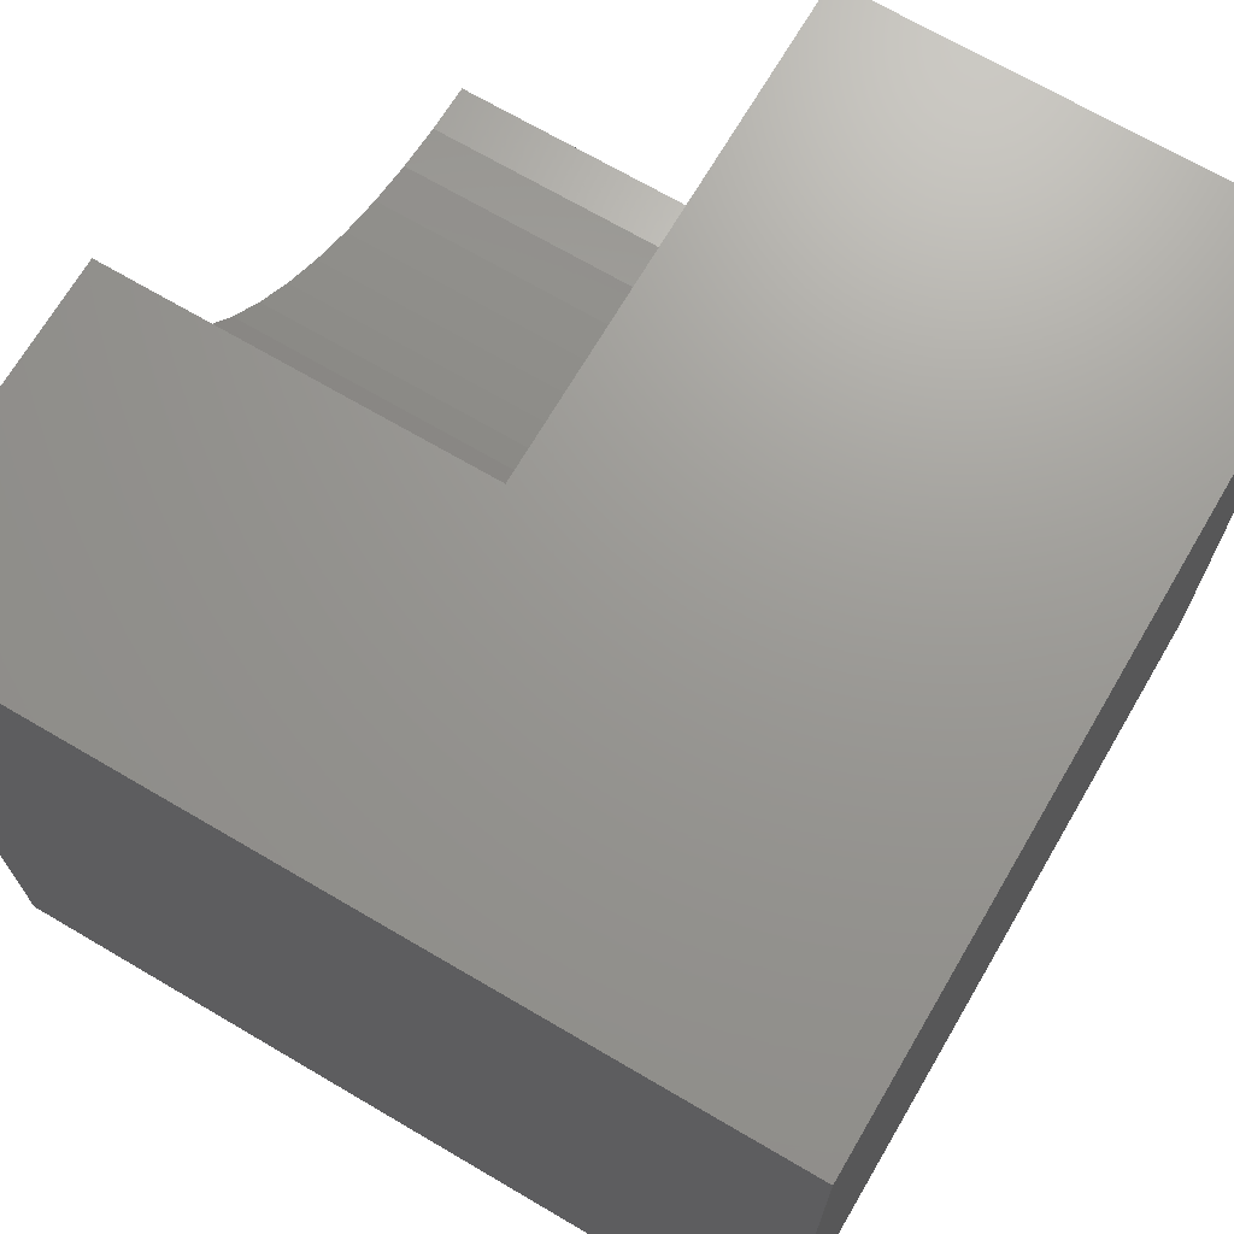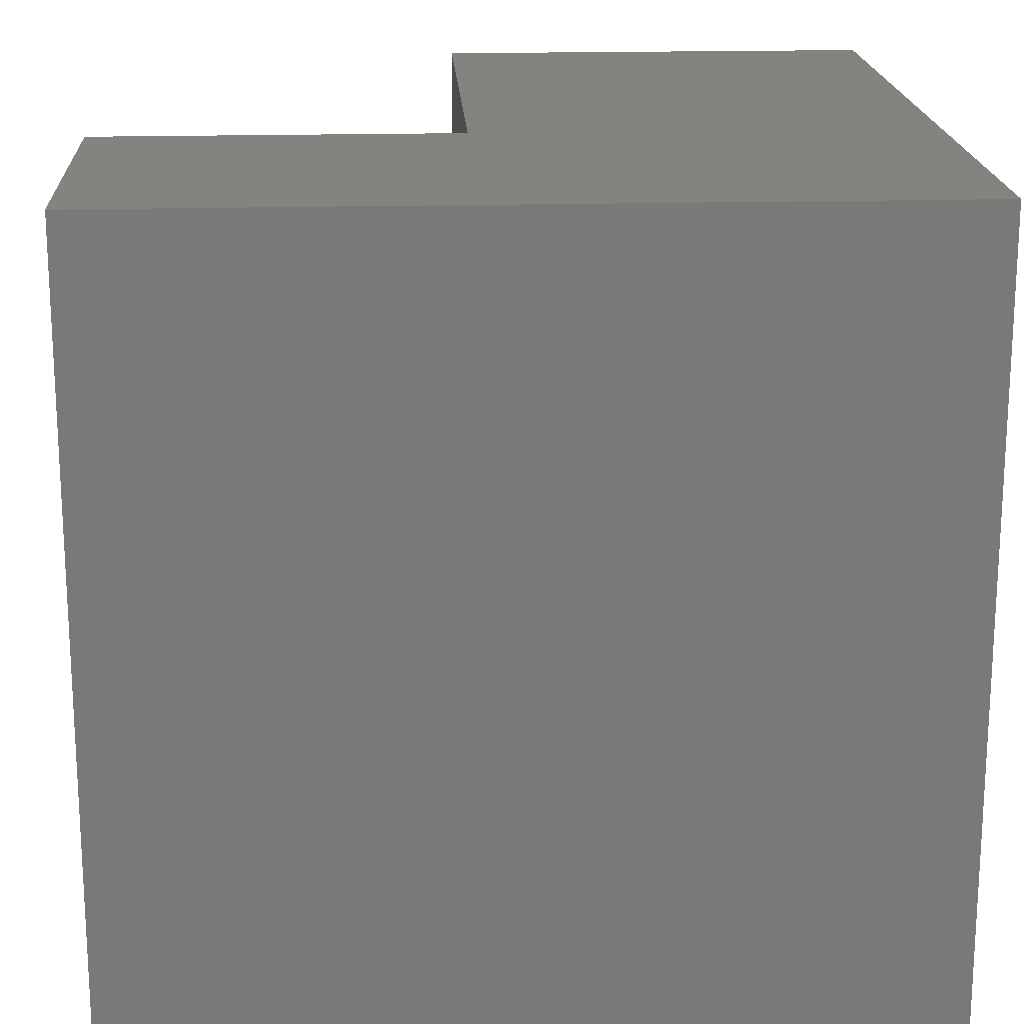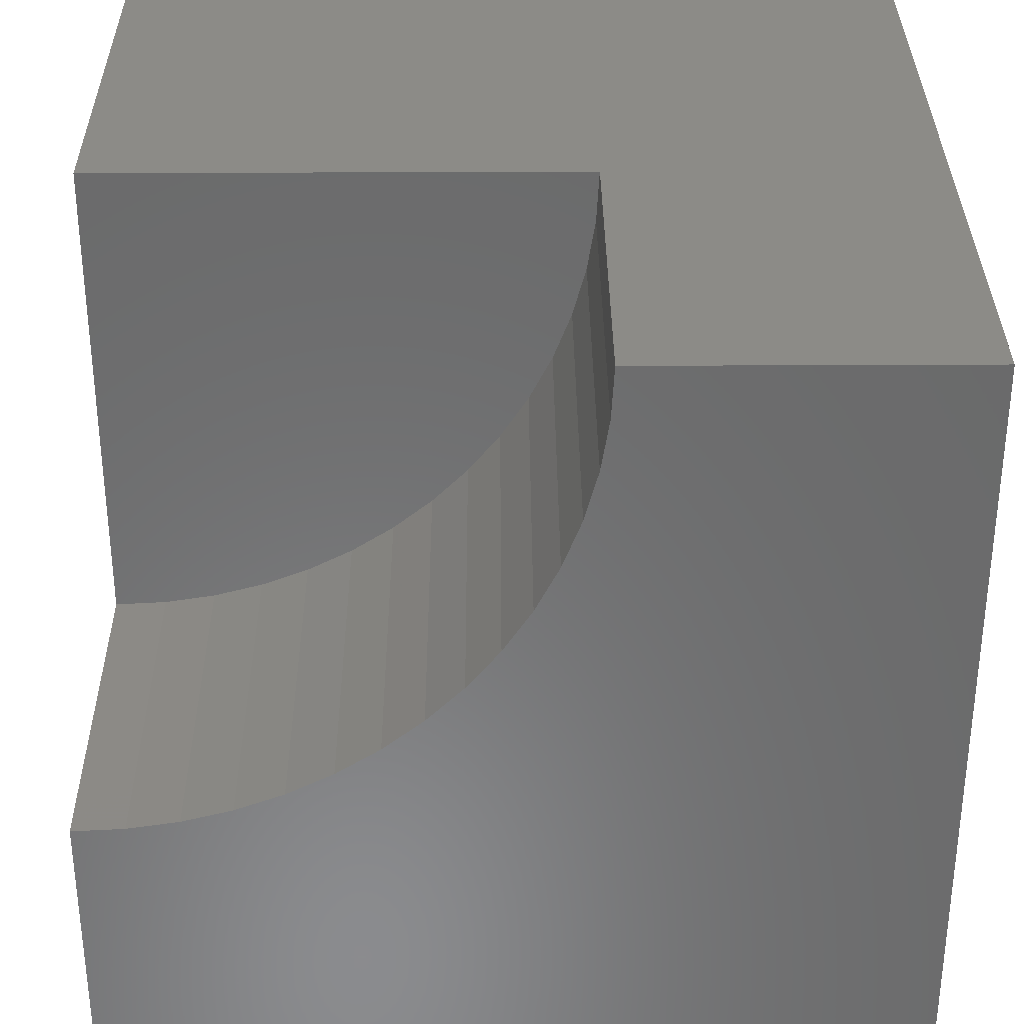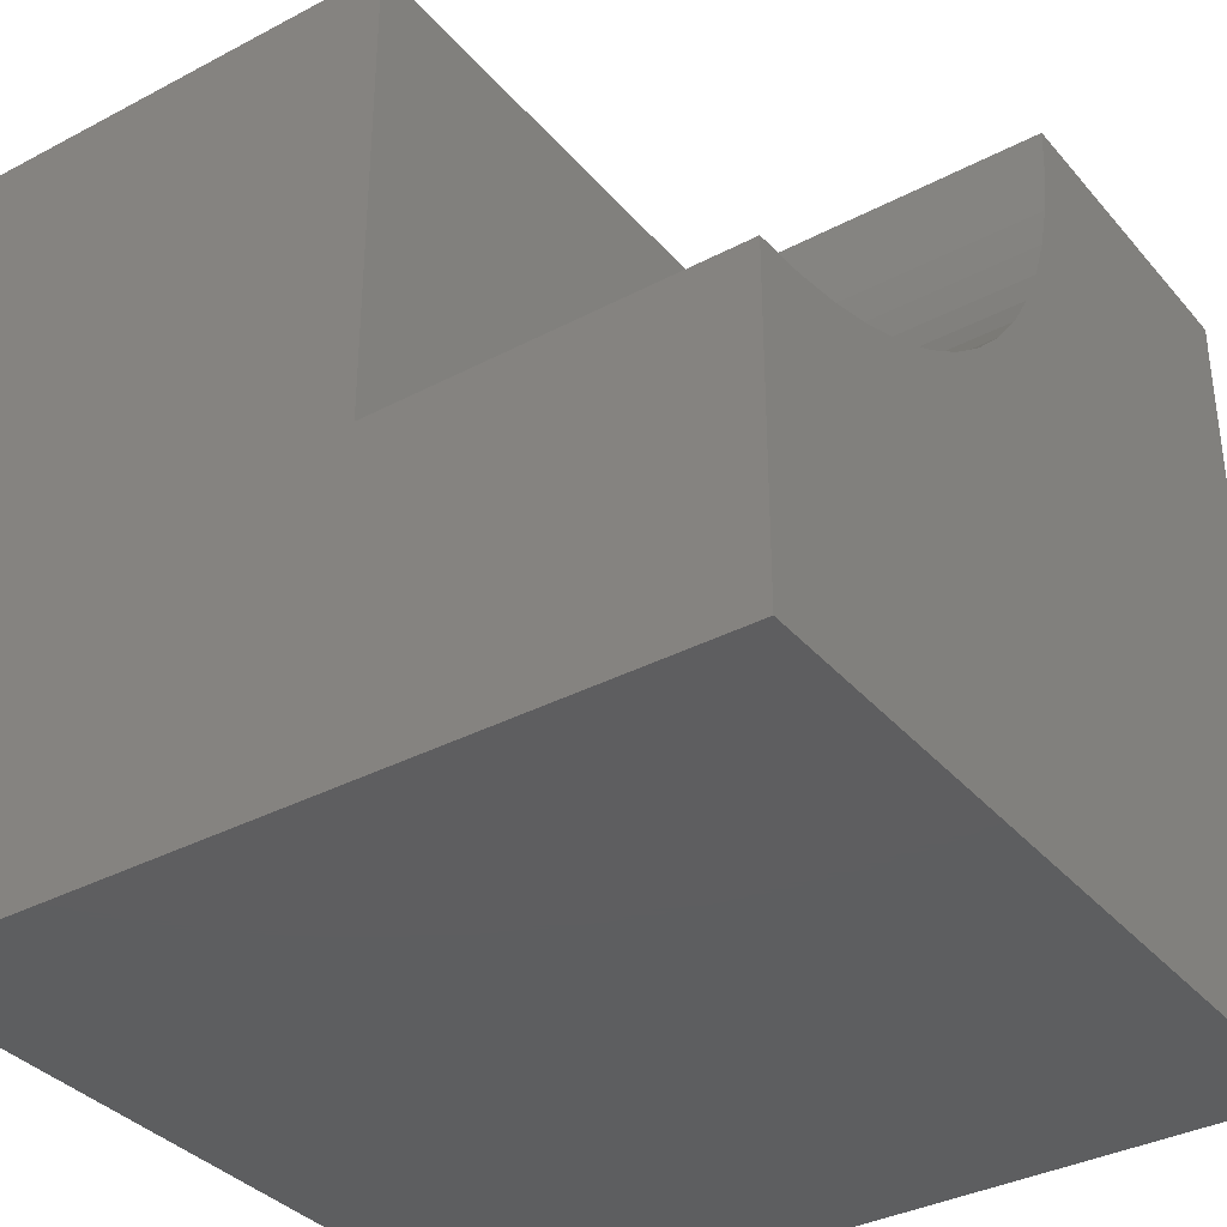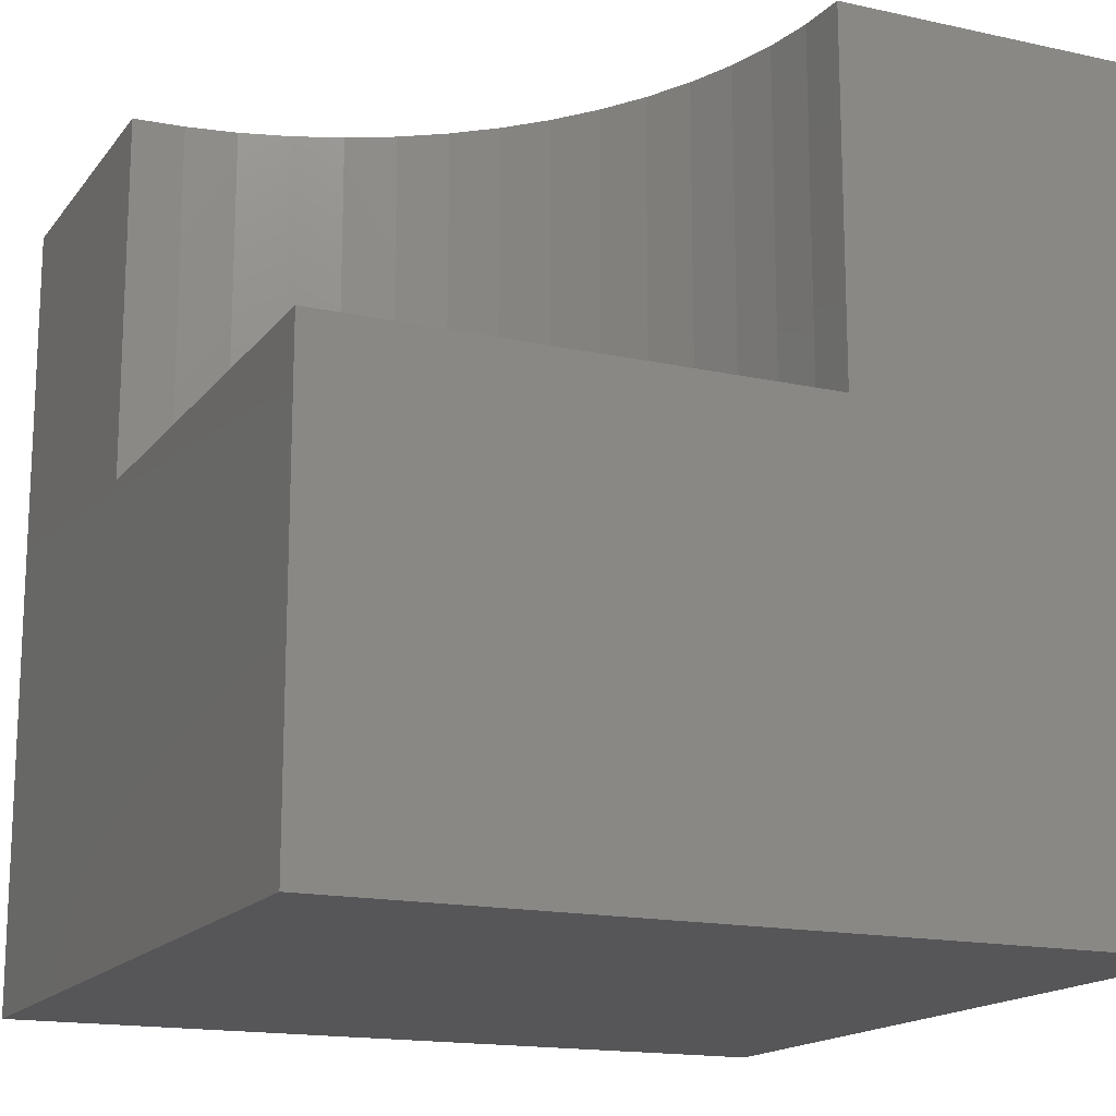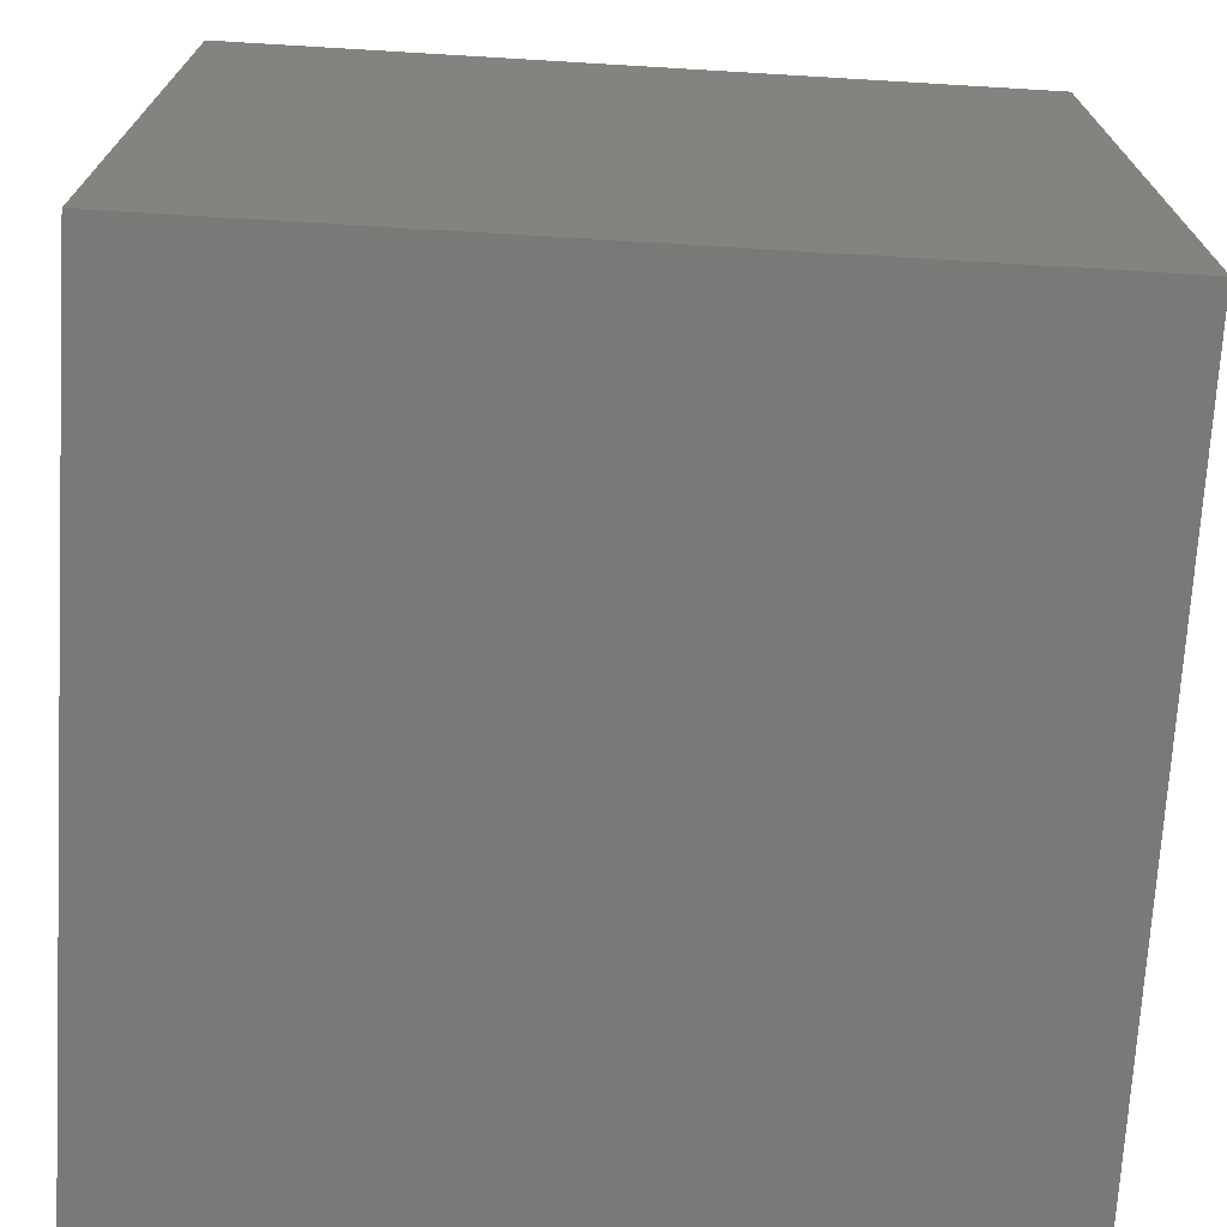
<metadata>
{"format":"stl","ext":"stl","renderer":"f3d","projection":"perspective","resolution":1024,"background":"white","views":[{"elev":69.8,"azim":120.4,"up":"+Y"},{"elev":18.6,"azim":87.0,"up":"+Y"},{"elev":33.1,"azim":-0.4,"up":"+Y"},{"elev":-35.6,"azim":-55.2,"up":"+Y"},{"elev":-16.1,"azim":-114.5,"up":"+Z"},{"elev":-71.7,"azim":-3.4,"up":"+Z"}]}
</metadata>
<code>
# stl→obj: 42 verts, 76 faces
v 0 10 5.569
v 0 10 0
v 0 4.002 5.569
v 0 0 0
v 0 4.002 10
v 0 0 10
v 5.195 7.001 10
v 4.853 6.474 10
v 10 0 10
v 10 10 10
v 5.998 10 10
v 5.965 9.373 10
v 0.627 4.035 10
v 1.247 4.133 10
v 5.867 8.753 10
v 5.705 8.146 10
v 5.48 7.56 10
v 4.457 5.986 10
v 4.014 5.543 10
v 3.526 5.147 10
v 2.999 4.805 10
v 2.44 4.52 10
v 1.854 4.295 10
v 10 10 0
v 10 0 0
v 5.998 10 5.569
v -1.102e-15 4.002 5.569
v -1.102e-15 4.002 10
v 0.627 4.035 5.569
v 1.247 4.133 5.569
v 1.854 4.295 5.569
v 2.44 4.52 5.569
v 2.999 4.805 5.569
v 3.526 5.147 5.569
v 4.014 5.543 5.569
v 4.457 5.986 5.569
v 4.853 6.474 5.569
v 5.195 7.001 5.569
v 5.48 7.56 5.569
v 5.705 8.146 5.569
v 5.867 8.753 5.569
v 5.965 9.373 5.569
f 1 2 3
f 3 2 4
f 3 4 5
f 5 4 6
f 7 8 9
f 10 11 12
f 5 6 13
f 13 6 14
f 12 15 10
f 10 15 16
f 10 16 9
f 9 16 17
f 9 17 7
f 8 18 9
f 9 18 19
f 9 19 20
f 20 21 9
f 9 21 22
f 9 22 6
f 6 22 23
f 6 23 14
f 24 10 25
f 25 10 9
f 2 24 4
f 4 24 25
f 11 10 26
f 26 10 24
f 26 24 1
f 1 24 2
f 25 9 4
f 4 9 6
f 27 28 13
f 27 13 29
f 29 13 14
f 29 14 30
f 30 14 23
f 30 23 31
f 31 23 22
f 31 22 32
f 32 22 21
f 32 21 33
f 33 21 20
f 33 20 34
f 34 20 19
f 34 19 35
f 35 19 18
f 35 18 36
f 36 18 8
f 36 8 37
f 37 8 7
f 37 7 38
f 38 7 17
f 38 17 39
f 39 17 16
f 39 16 40
f 40 16 15
f 40 15 41
f 41 15 12
f 41 12 42
f 42 12 11
f 42 11 26
f 39 40 1
f 36 37 1
f 1 37 38
f 1 38 39
f 40 41 1
f 1 41 42
f 1 42 26
f 27 29 1
f 1 29 30
f 30 31 1
f 1 31 32
f 1 32 33
f 33 34 1
f 1 34 35
f 1 35 36

</code>
